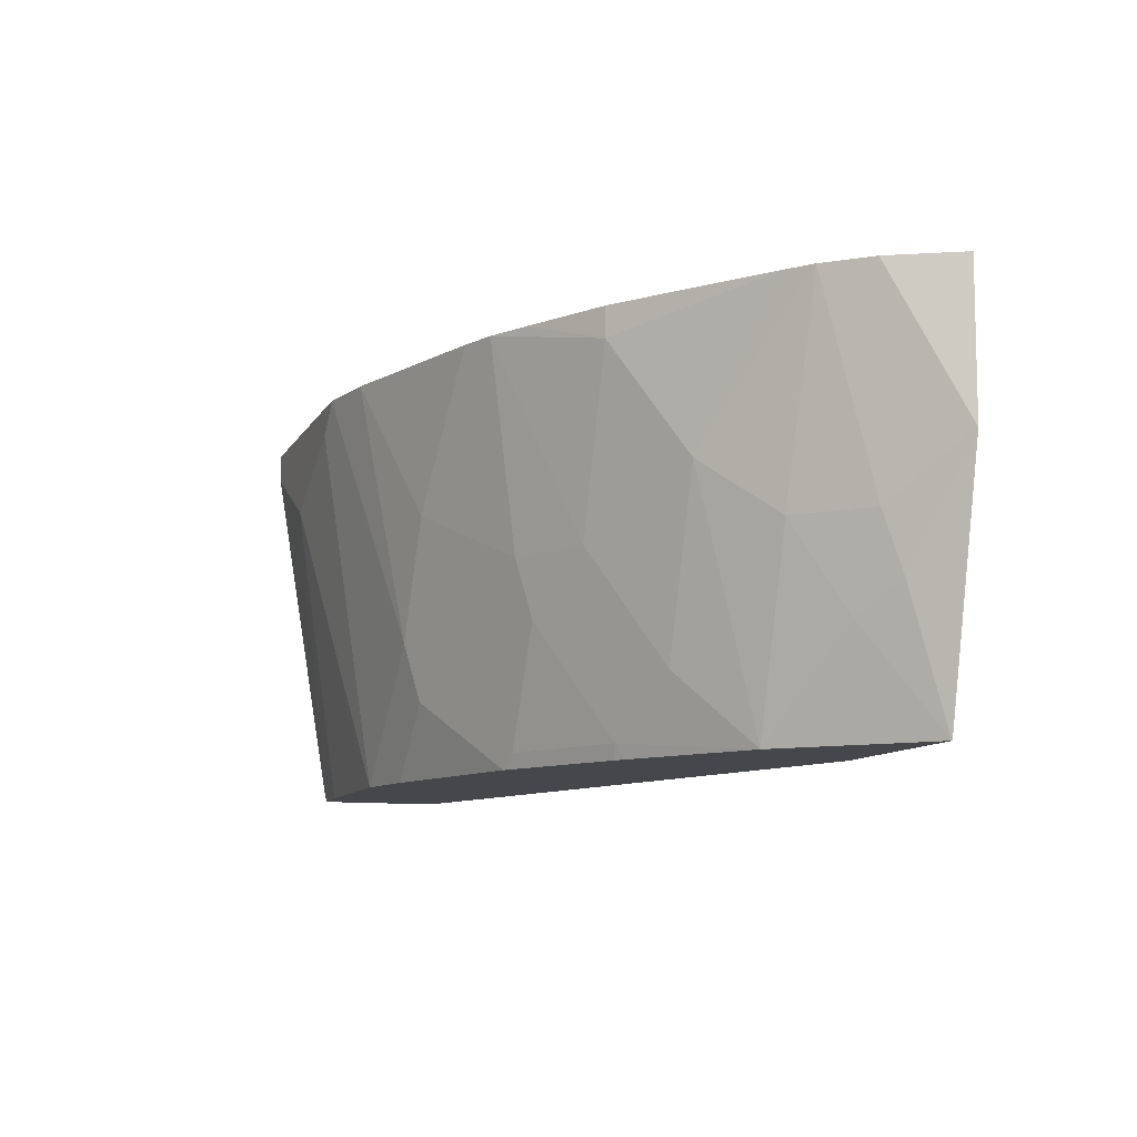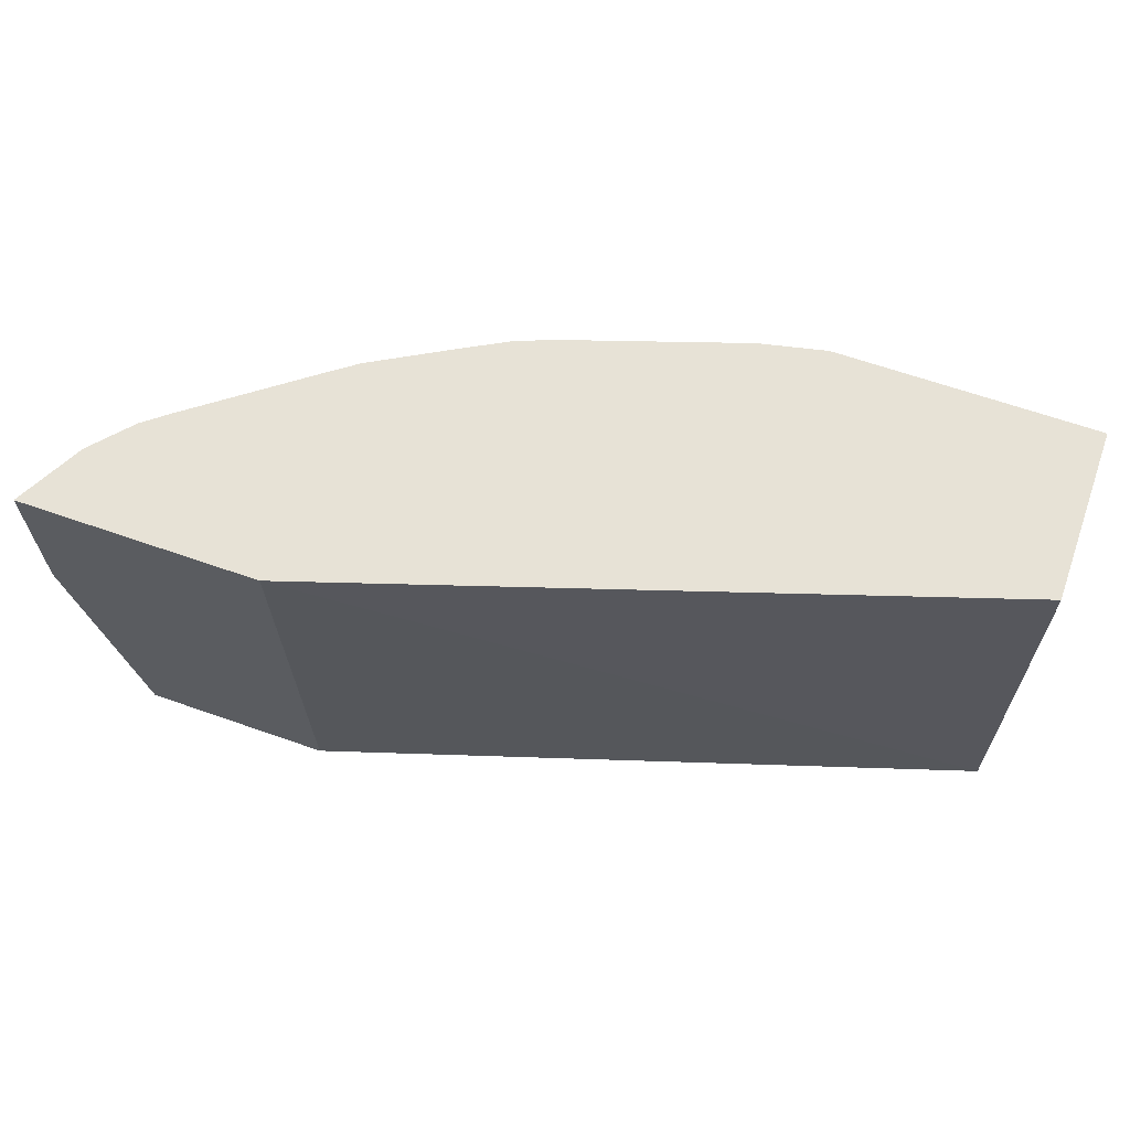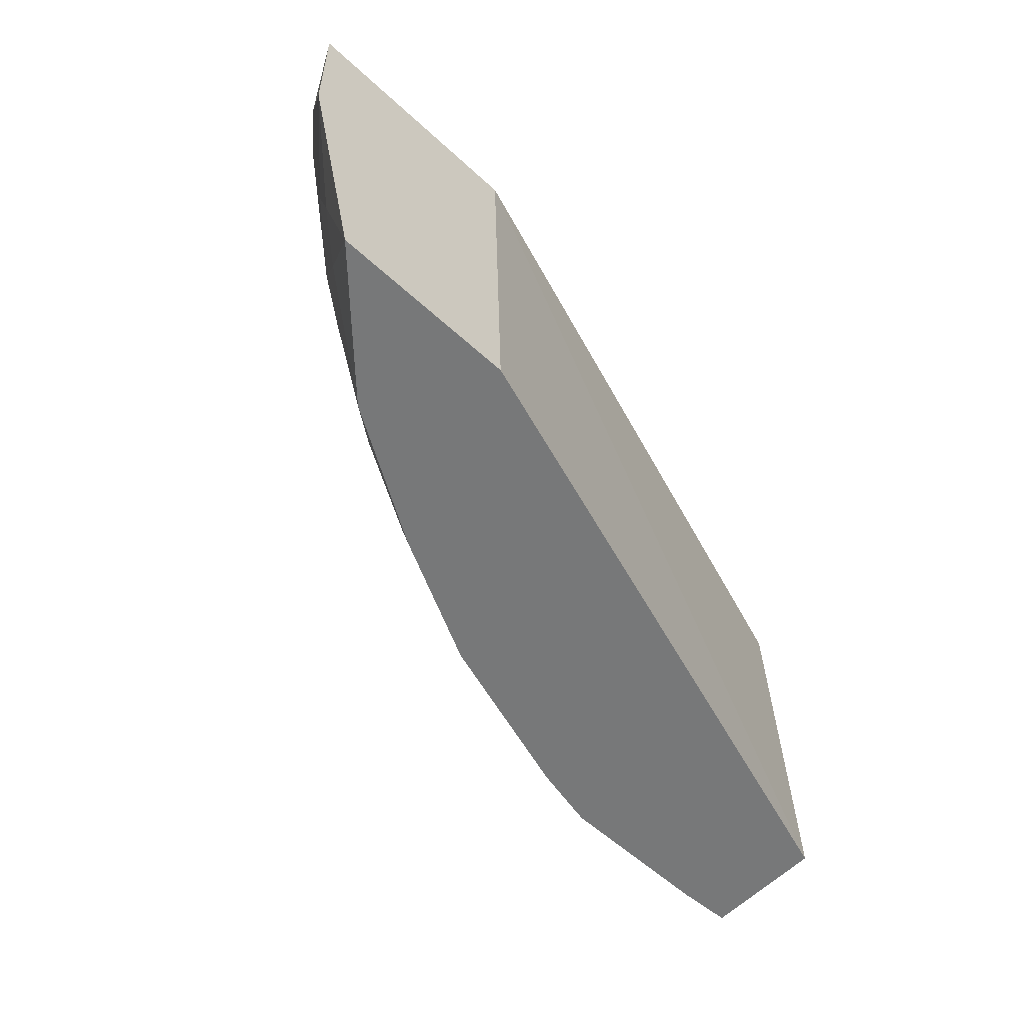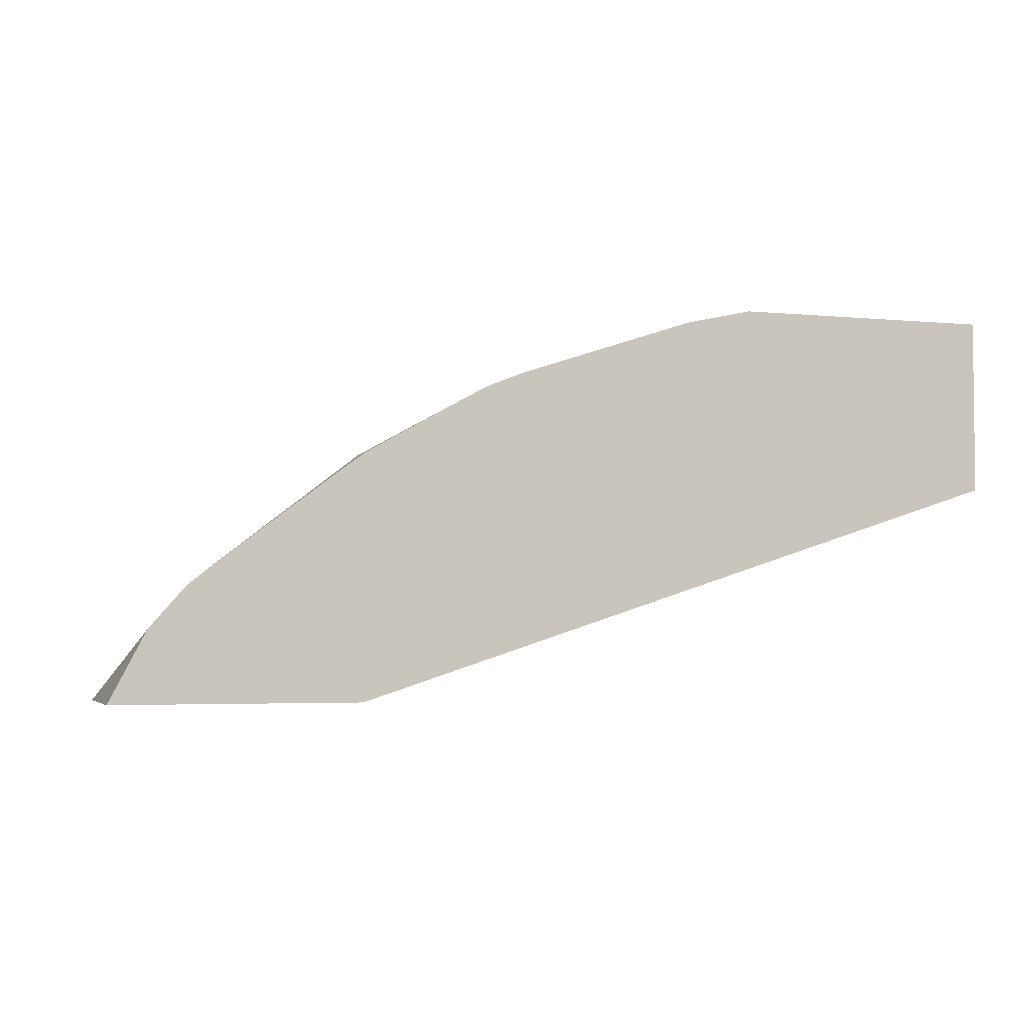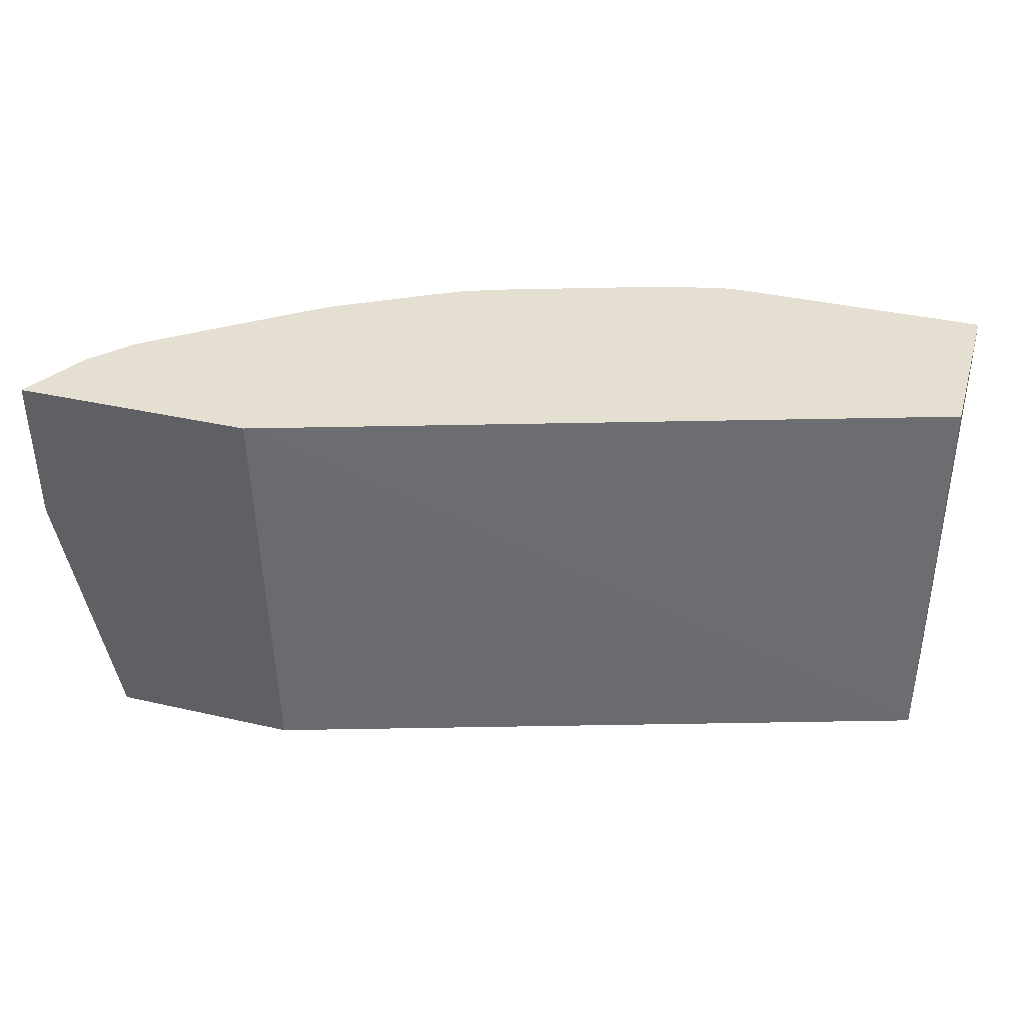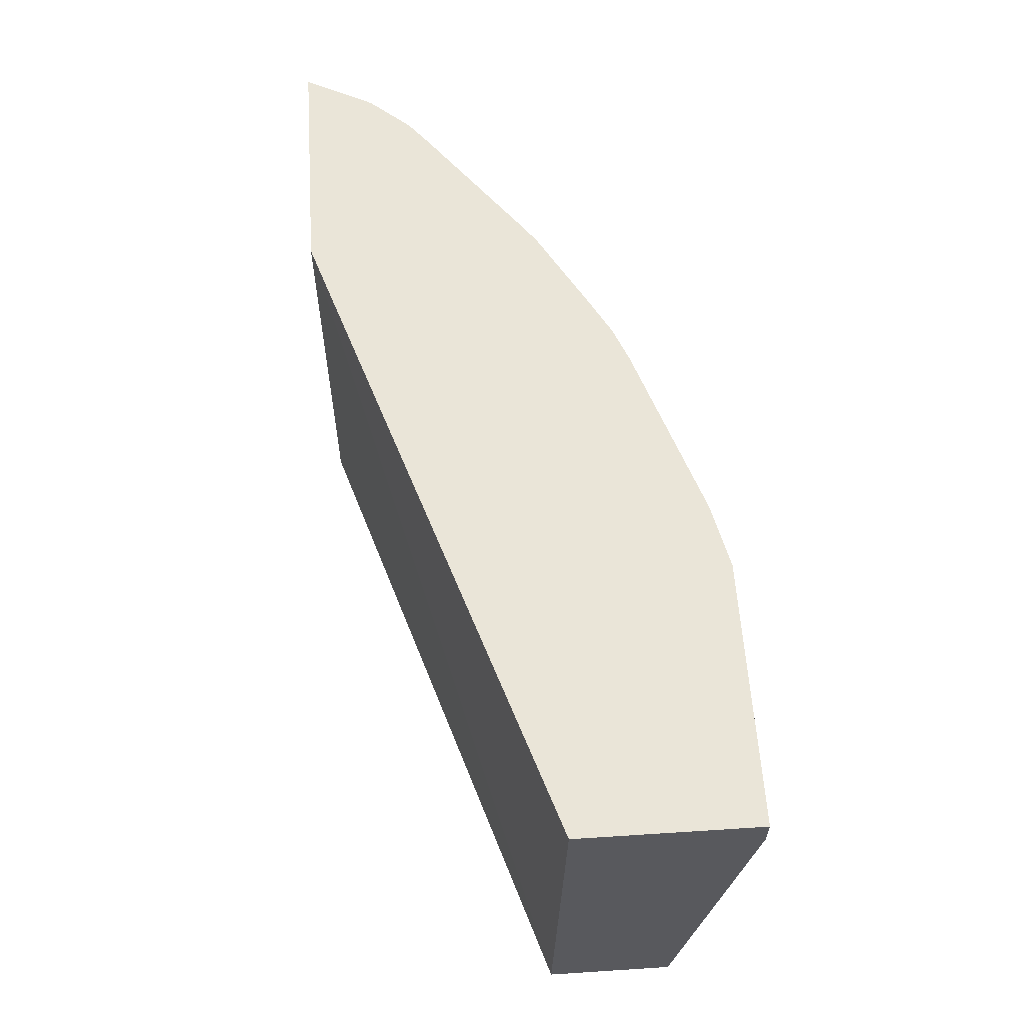
<metadata>
{"format":"obj","ext":"obj","renderer":"f3d","projection":"perspective","resolution":1024,"background":"white","views":[{"elev":-10.5,"azim":70.8,"up":"+Y"},{"elev":63.7,"azim":-160.4,"up":"+Y"},{"elev":-57.4,"azim":136.4,"up":"+Y"},{"elev":-3.8,"azim":161.8,"up":"+Z"},{"elev":37.3,"azim":-163.6,"up":"+Y"},{"elev":59.6,"azim":-93.8,"up":"+Y"}]}
</metadata>
<code>
v -0.06095 -0.03967 0.5056
v -0.06095 -0.03967 0.4393
v -0.03167 -0.03967 0.5072
v -0.06095 -0.03169 0.5072
v -0.06095 0.1748 0.4438
v 0.296 0.1748 0.3273
v 0.2899 -0.03967 0.3273
v 0.05546 -0.03967 0.5072
v 3.068e-05 0.1268 0.5389
v -0.06095 0.1585 0.5389
v -0.06095 0.1748 0.5389
v 0.4239 0.1748 0.3273
v 0.3911 -0.03967 0.3273
v 0.06443 -0.03967 0.5052
v 0.1268 0.03171 0.5072
v 0.06343 0.1585 0.5389
v 0.07971 0.1748 0.5389
v 0.4047 0.1748 0.3641
v 0.4228 0.09509 0.3273
v 0.4227 0.09429 0.3273
v 0.3909 -0.03967 0.3276
v 0.0911 -0.03967 0.4993
v 0.1308 9.05e-06 0.4993
v 0.1852 -0.03967 0.4696
v 0.1902 9.05e-06 0.4755
v 0.1585 0.09509 0.5072
v 0.1154 0.1748 0.531
v 0.3858 0.1748 0.3858
v 0.3909 0.06341 0.3593
v 0.4226 0.09509 0.3276
v 0.3923 0.03171 0.3487
v 0.3725 0.01586 0.3646
v 0.3592 -0.03967 0.3593
v 0.1905 -0.03967 0.4669
v 0.1941 -0.03169 0.4676
v 0.2219 0.06341 0.4755
v 0.2297 0.1748 0.4916
v 0.2105 0.1748 0.4993
v 0.373 0.1748 0.3961
v 0.3275 0.09509 0.4227
v 0.3592 0.06341 0.391
v 0.3275 -0.03967 0.391
v 0.2486 -0.03967 0.4379
v 0.2575 -0.03169 0.4359
v 0.2258 0.03171 0.4676
v 0.2641 0.06341 0.4543
v 0.2515 0.1748 0.4796
v 0.2958 0.1585 0.4543
v 0.3087 0.1748 0.4448
v 0.2958 9.05e-06 0.4227
v 0.2595 -0.03967 0.4319
v 0.2539 -0.03967 0.4352
v 0.2958 0.1748 0.4543
f 28 39 40
f 24 34 35
f 24 35 25
f 25 35 45
f 25 45 36
f 26 37 38
f 26 36 37
f 26 38 27
f 22 24 23
f 25 36 26
f 21 32 33
f 15 17 16
f 20 31 21
f 20 29 31
f 20 30 29
f 19 30 20
f 18 30 19
f 18 29 30
f 18 28 29
f 15 27 17
f 15 26 27
f 28 40 41
f 21 31 32
f 28 41 29
f 42 44 51
f 29 32 31
f 48 49 53
f 47 48 53
f 45 50 46
f 44 52 51
f 44 50 45
f 43 52 44
f 15 25 26
f 42 50 44
f 40 50 42
f 40 46 50
f 40 48 46
f 40 42 41
f 39 48 40
f 39 49 48
f 37 48 47
f 37 46 48
f 36 46 37
f 36 45 46
f 35 44 45
f 35 43 44
f 34 43 35
f 32 42 33
f 32 41 42
f 29 41 32
f 15 24 25
f 13 20 21
f 14 23 15
f 3 8 9
f 2 6 7
f 2 5 6
f 1 5 2
f 1 11 5
f 1 10 11
f 1 4 10
f 1 3 4
f 1 8 3
f 1 14 8
f 3 9 4
f 1 22 14
f 15 23 24
f 1 43 34
f 1 52 43
f 1 51 52
f 1 42 51
f 1 33 42
f 1 21 33
f 1 13 21
f 1 7 13
f 1 2 7
f 1 24 22
f 4 9 10
f 1 34 24
f 5 17 27
f 5 11 17
f 14 22 23
f 12 18 19
f 9 11 10
f 9 17 11
f 8 16 9
f 8 15 16
f 8 14 15
f 6 13 7
f 6 20 13
f 6 19 20
f 9 16 17
f 5 12 6
f 5 27 38
f 6 12 19
f 5 38 37
f 5 47 53
f 5 53 49
f 5 37 47
f 5 49 39
f 5 39 28
f 5 28 18
f 5 18 12

</code>
